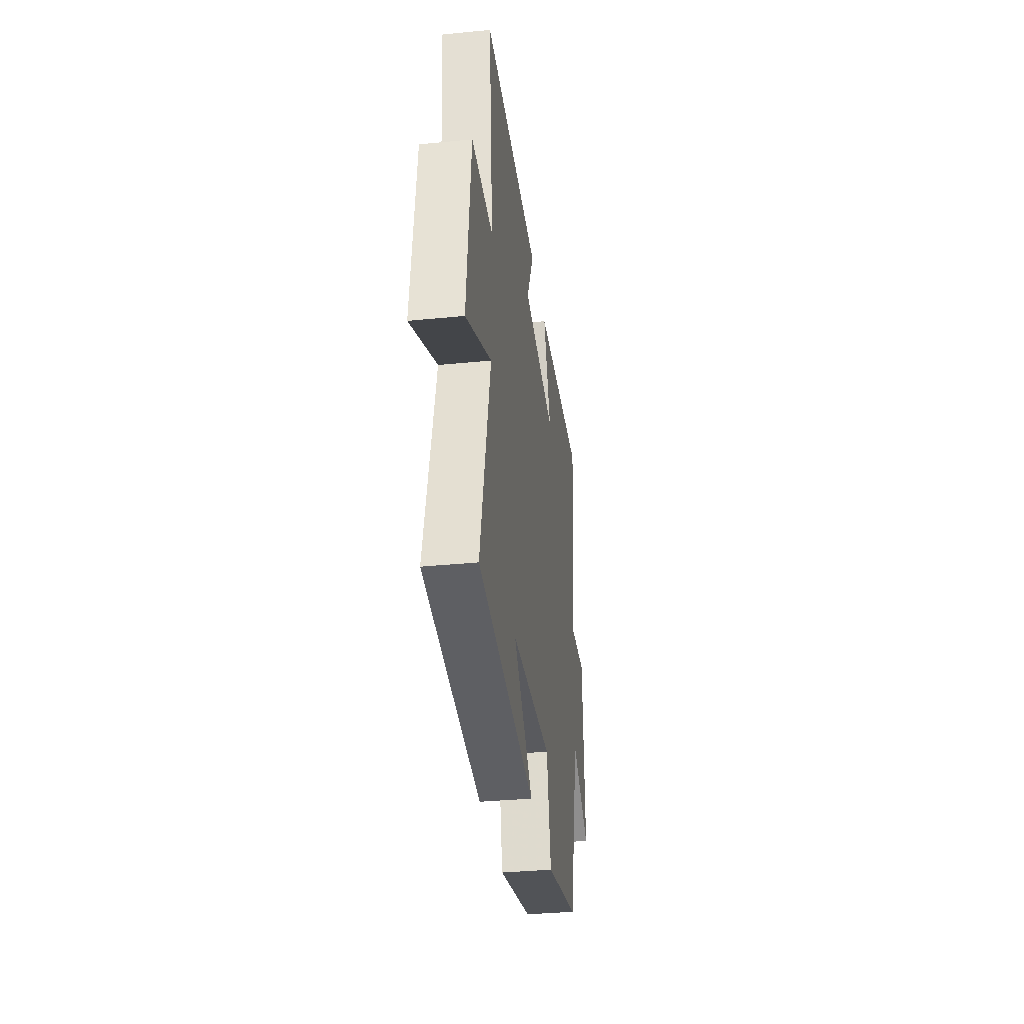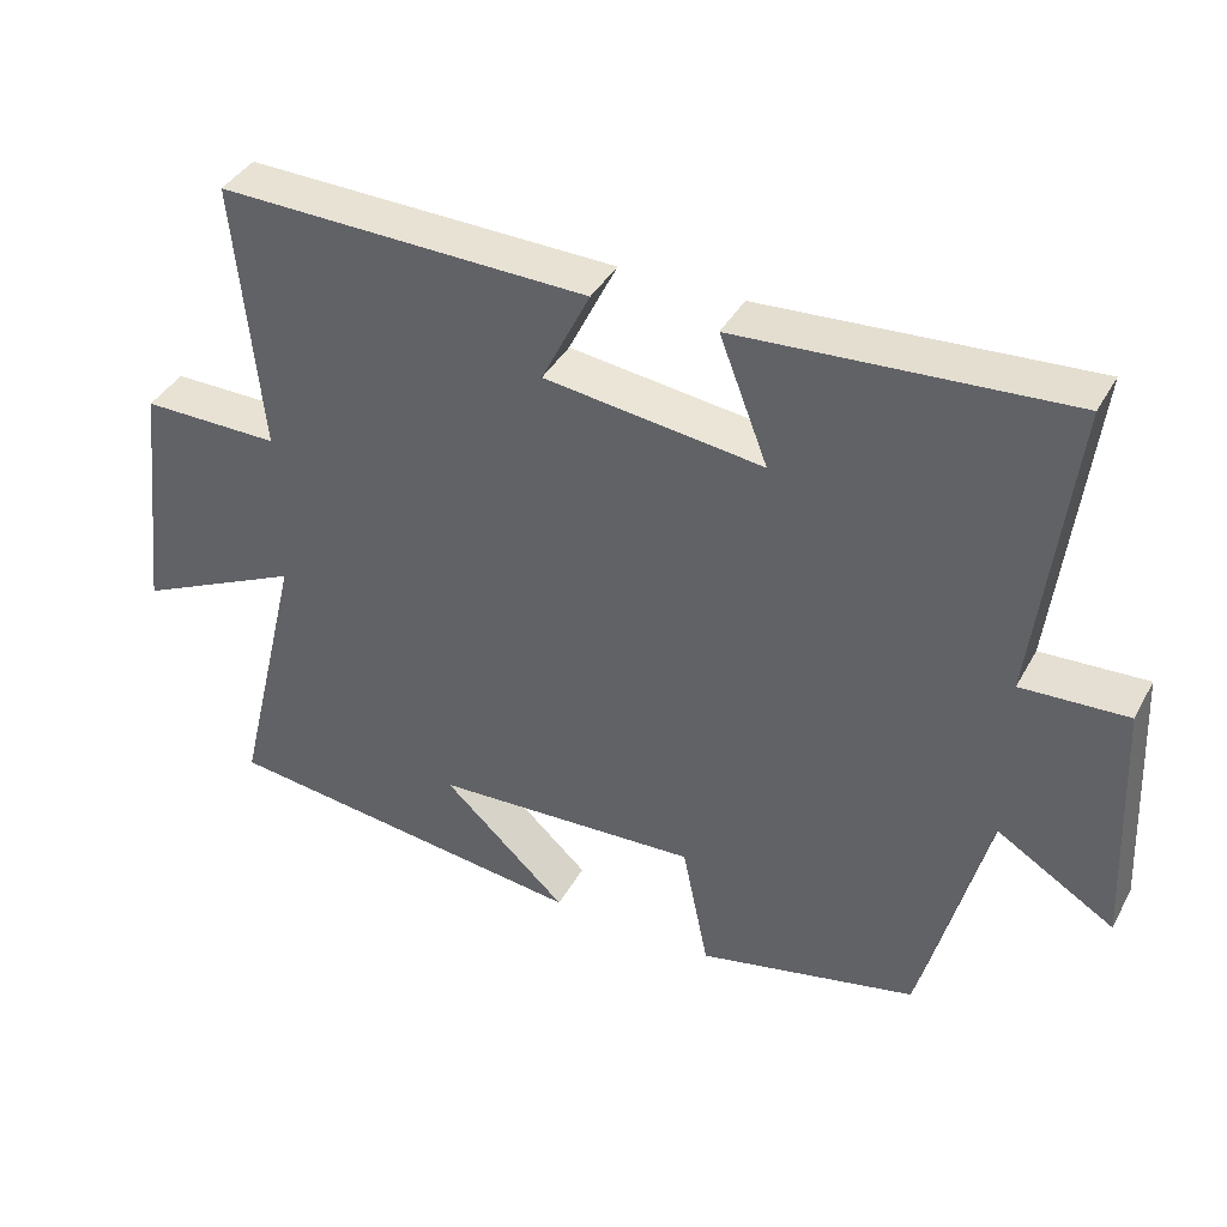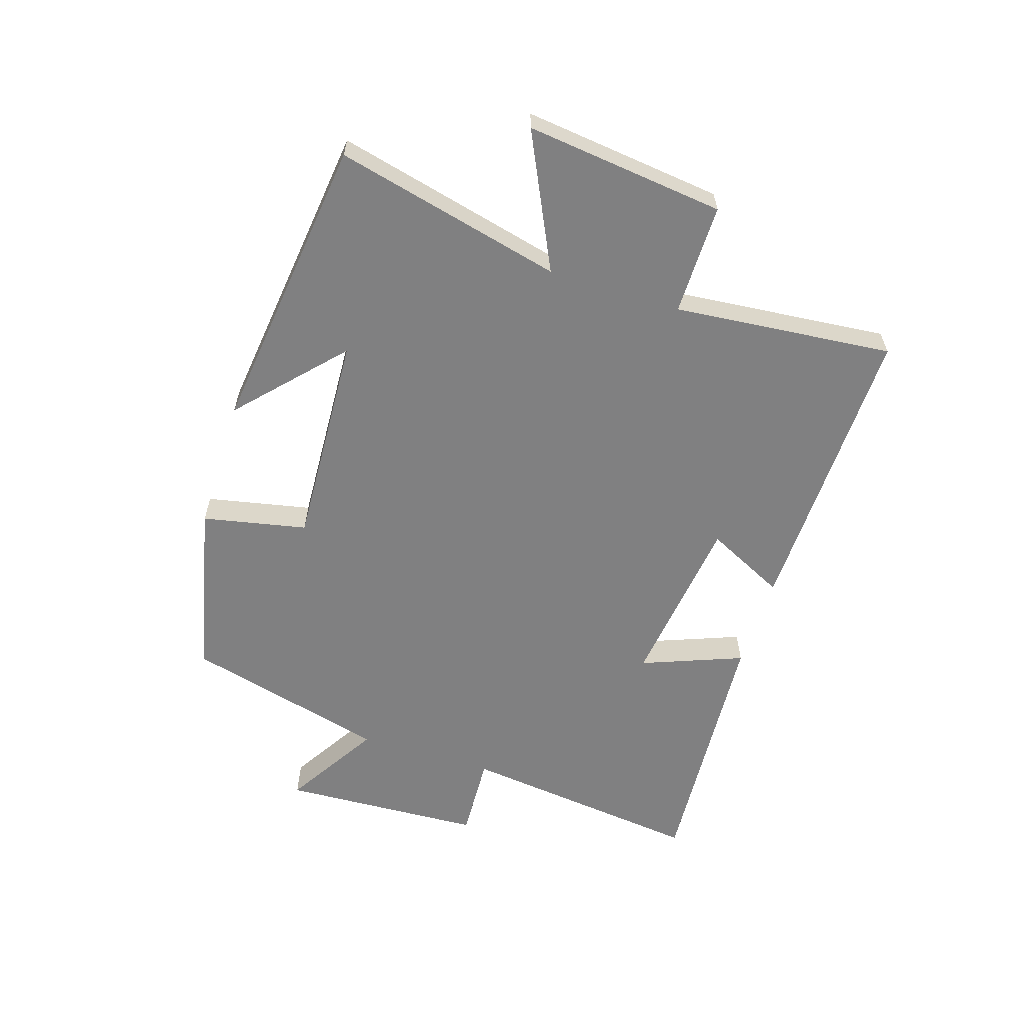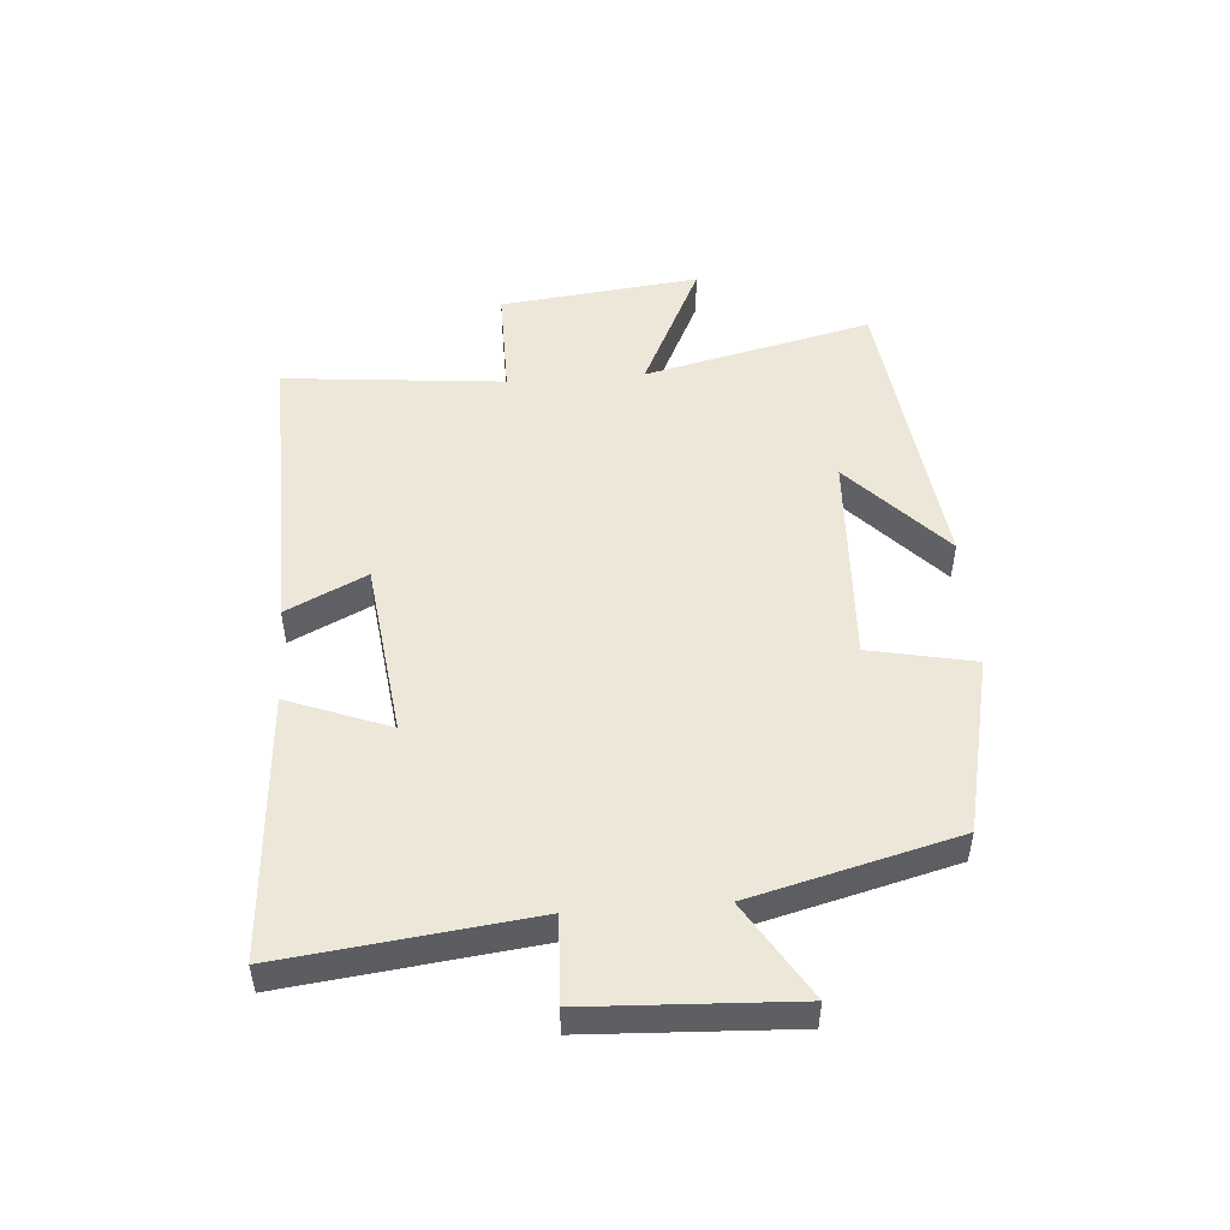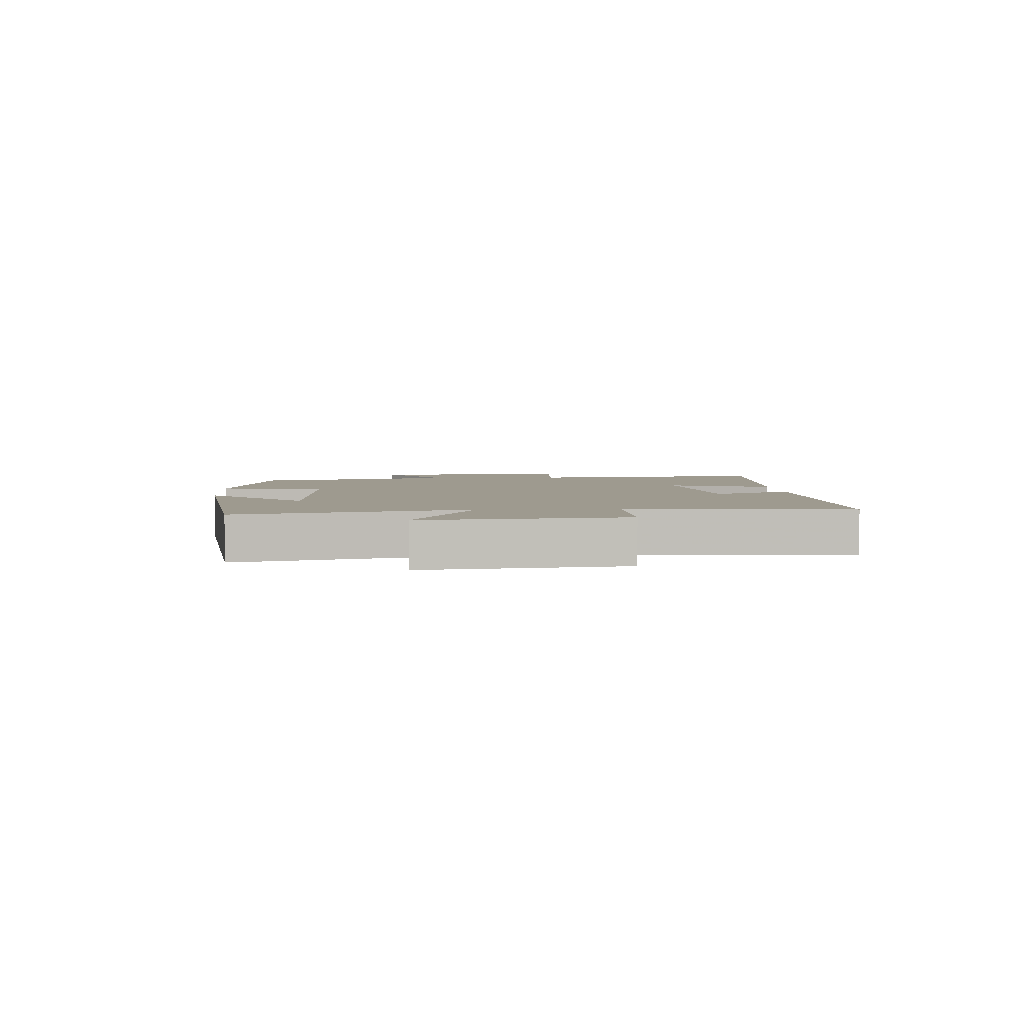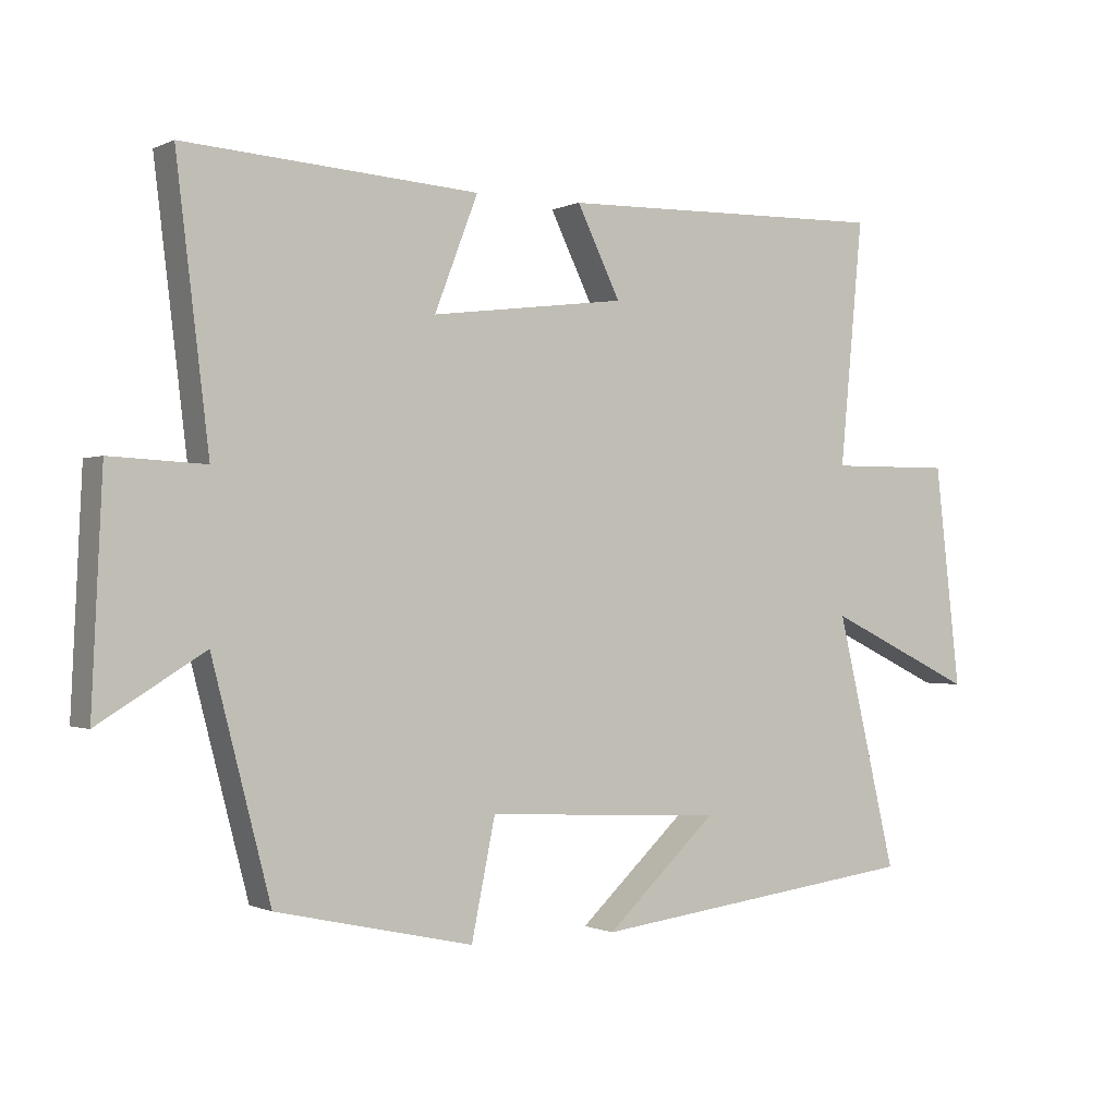
<metadata>
{"format":"obj","ext":"obj","renderer":"f3d","projection":"perspective","resolution":1024,"background":"white","views":[{"elev":-34.5,"azim":-82.4,"up":"+Z"},{"elev":39.7,"azim":26.4,"up":"+Z"},{"elev":-60.1,"azim":-107.6,"up":"+Y"},{"elev":49.8,"azim":85.7,"up":"+Y"},{"elev":3.8,"azim":-93.6,"up":"+Y"},{"elev":-0.6,"azim":148.3,"up":"+Z"}]}
</metadata>
<code>
v 0.414 0.07 -0.435
v 0.124 0.07 -0.5
v 0.089 0.07 -0.329
v -0.263 0.07 -0.347
v -0.098 0.07 -0.5
v -0.589 0.07 -0.44
v -0.5 0.07 -0.068
v -0.72 0.07 -0.173
v -0.682 0.07 0.153
v -0.5 0.07 0.152
v -0.534 0.07 0.511
v -0.044 0.07 0.5
v -0.108 0.07 0.37
v 0.18 0.07 0.334
v 0.116 0.07 0.5
v 0.548 0.07 0.529
v 0.5 0.07 0.128
v 0.64 0.07 0.135
v 0.656 0.07 -0.197
v 0.5 0.07 -0.102
v 0.414 0 -0.435
v 0.124 0 -0.5
v 0.089 0 -0.329
v -0.263 0 -0.347
v -0.098 0 -0.5
v -0.589 0 -0.44
v -0.5 0 -0.068
v -0.72 0 -0.173
v -0.682 0 0.153
v -0.5 0 0.152
v -0.534 0 0.511
v -0.044 0 0.5
v -0.108 0 0.37
v 0.18 0 0.334
v 0.116 0 0.5
v 0.548 0 0.529
v 0.5 0 0.128
v 0.64 0 0.135
v 0.656 0 -0.197
v 0.5 0 -0.102
f 17 18 19 20
f 17 20 1 2
f 14 15 16 17
f 13 14 17
f 10 11 12 13
f 10 13 17
f 7 8 9 10
f 7 10 17
f 4 5 6
f 4 6 7 17
f 17 2 3
f 3 4 17
f 40 39 38 37
f 22 21 40 37
f 37 36 35 34
f 37 34 33
f 33 32 31 30
f 37 33 30
f 30 29 28 27
f 37 30 27
f 26 25 24
f 37 27 26 24
f 23 22 37
f 37 24 23
f 1 21 22 2
f 2 22 23 3
f 3 23 24 4
f 4 24 25 5
f 5 25 26 6
f 6 26 27 7
f 7 27 28 8
f 8 28 29 9
f 9 29 30 10
f 10 30 31 11
f 11 31 32 12
f 12 32 33 13
f 13 33 34 14
f 14 34 35 15
f 15 35 36 16
f 16 36 37 17
f 17 37 38 18
f 18 38 39 19
f 19 39 40 20
f 20 40 21 1

</code>
